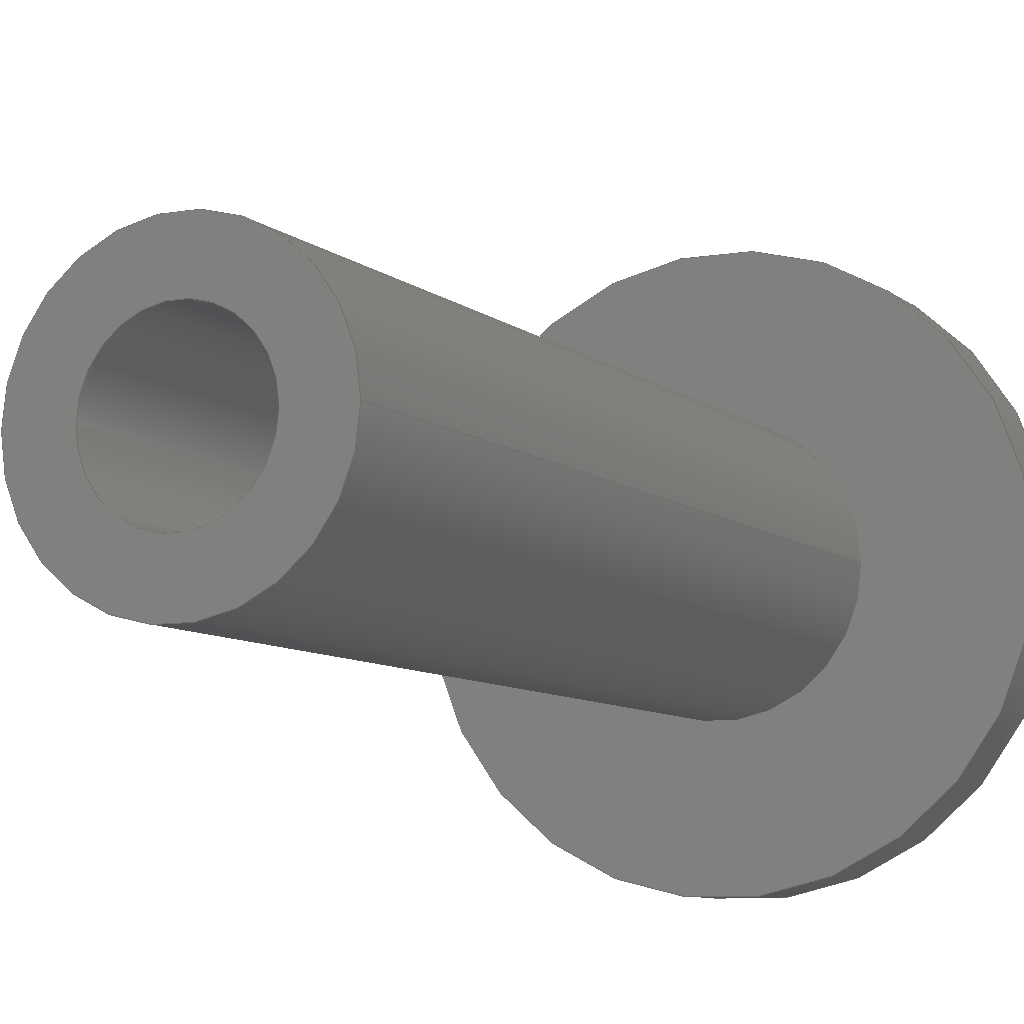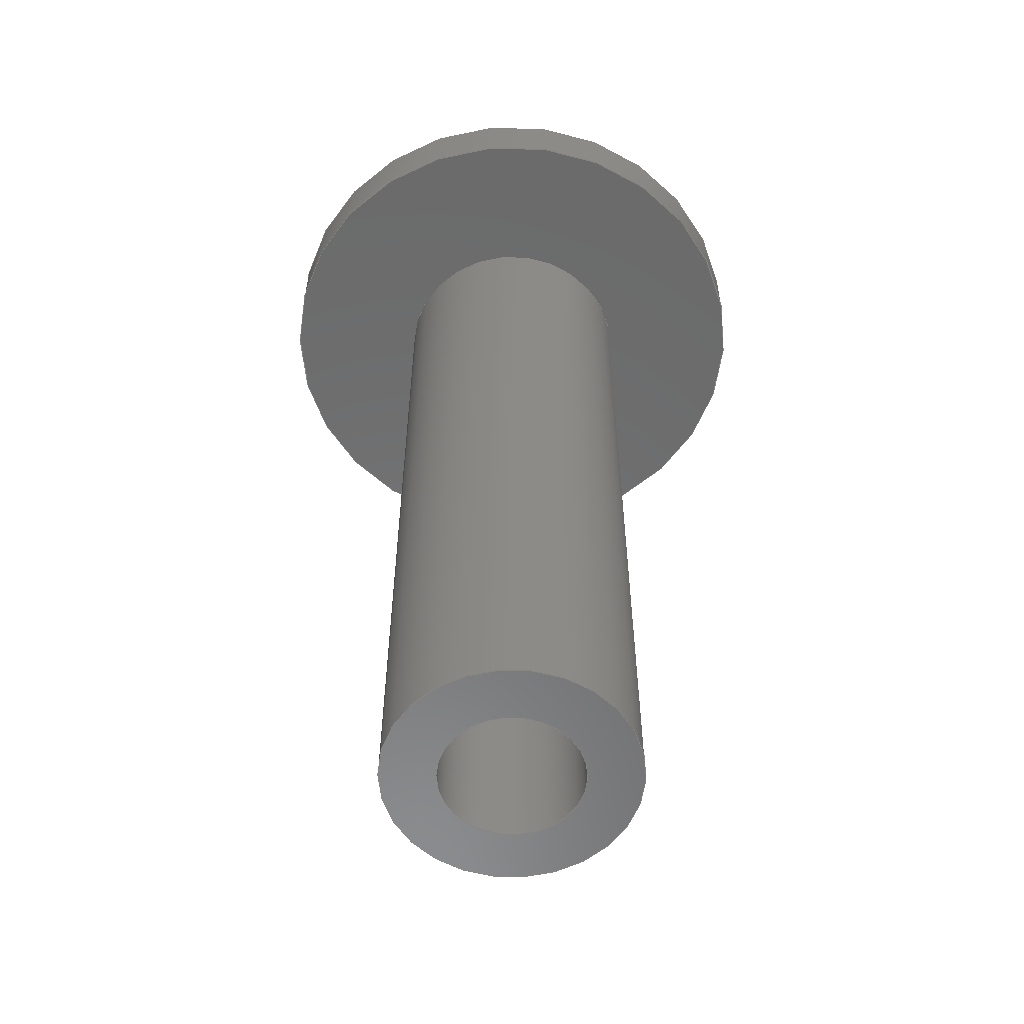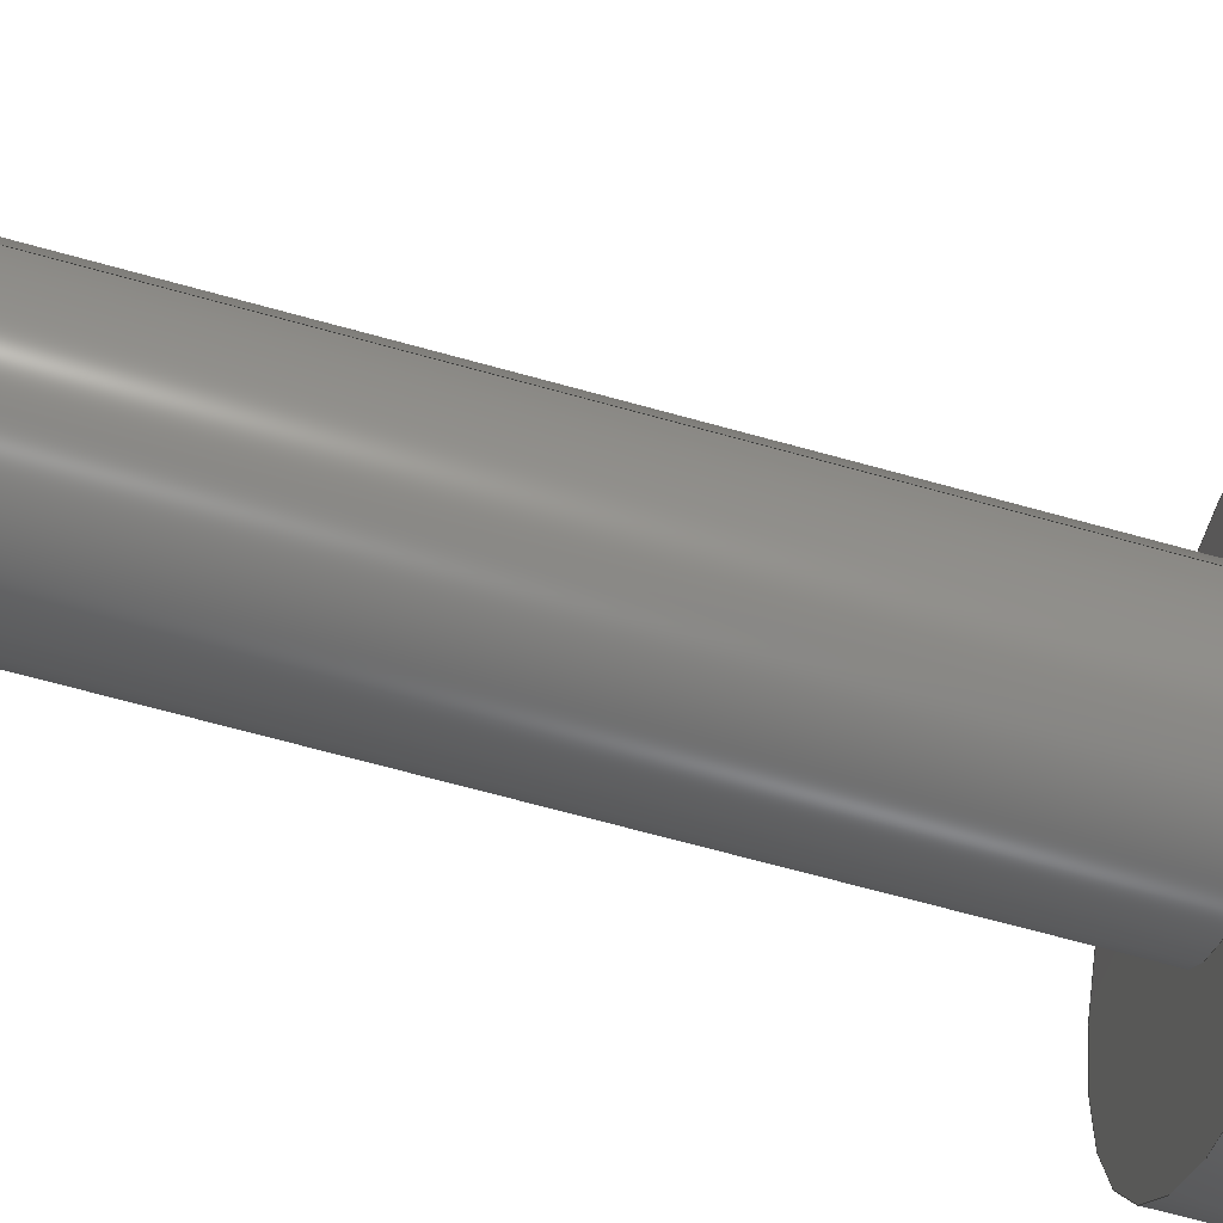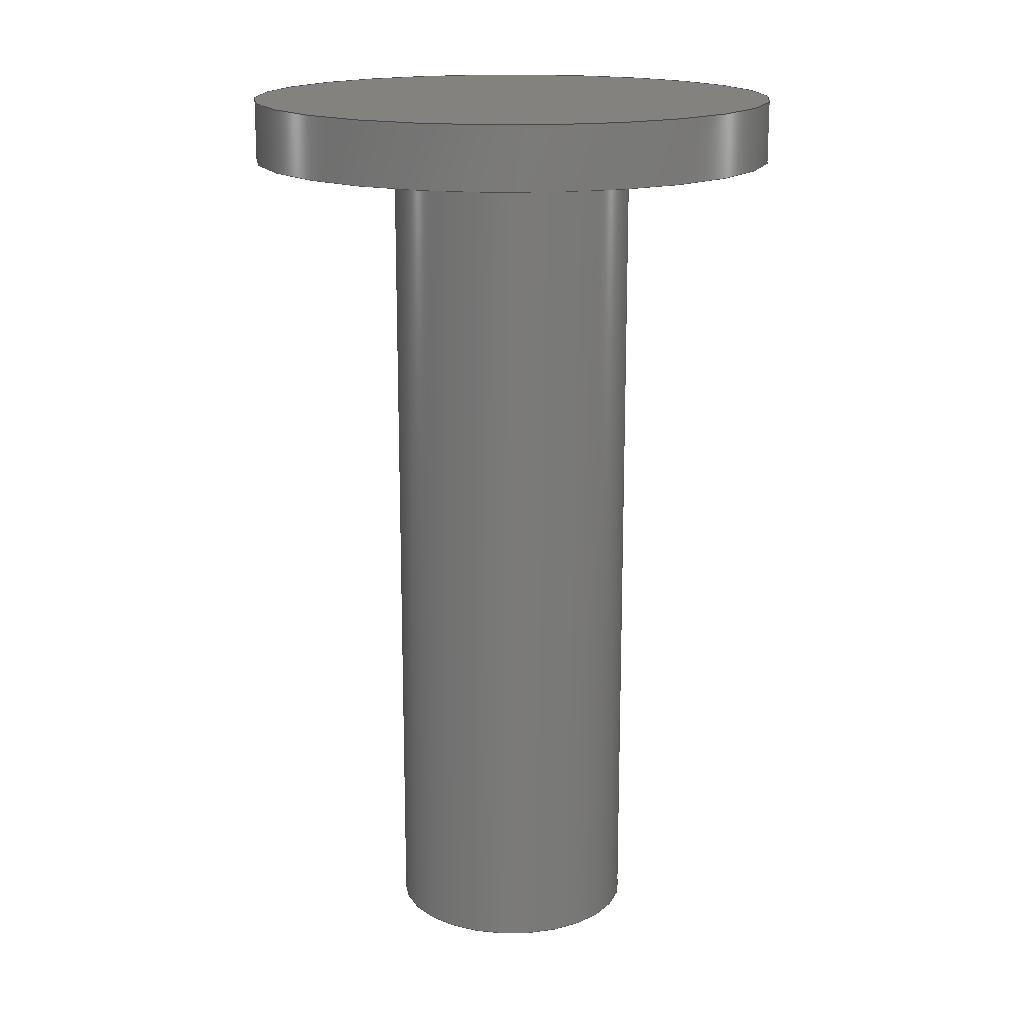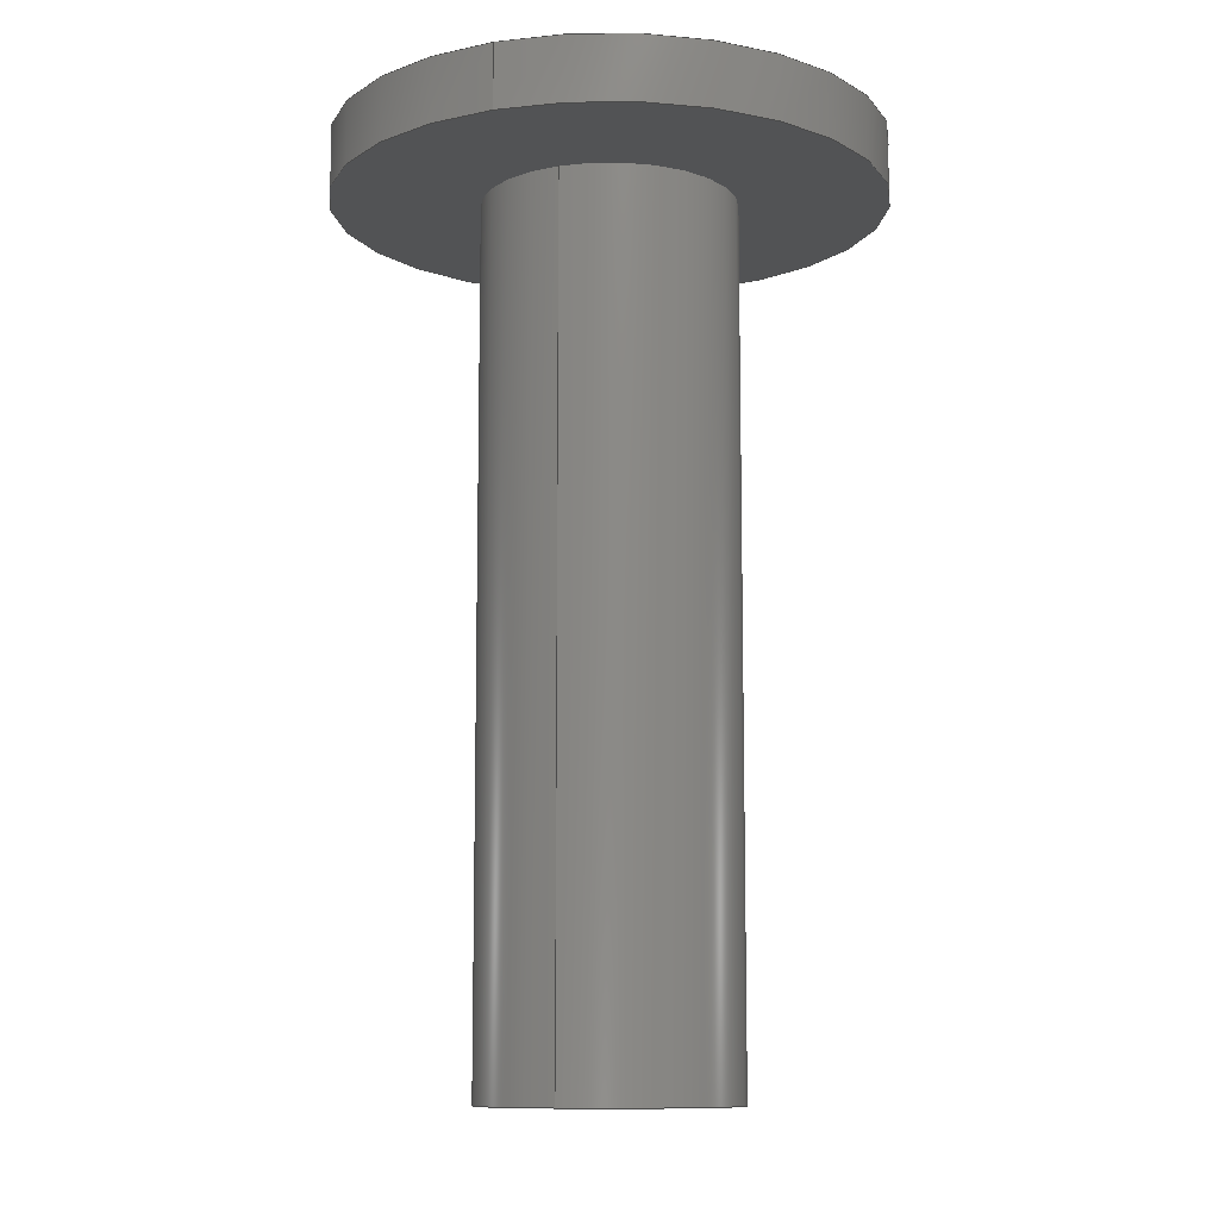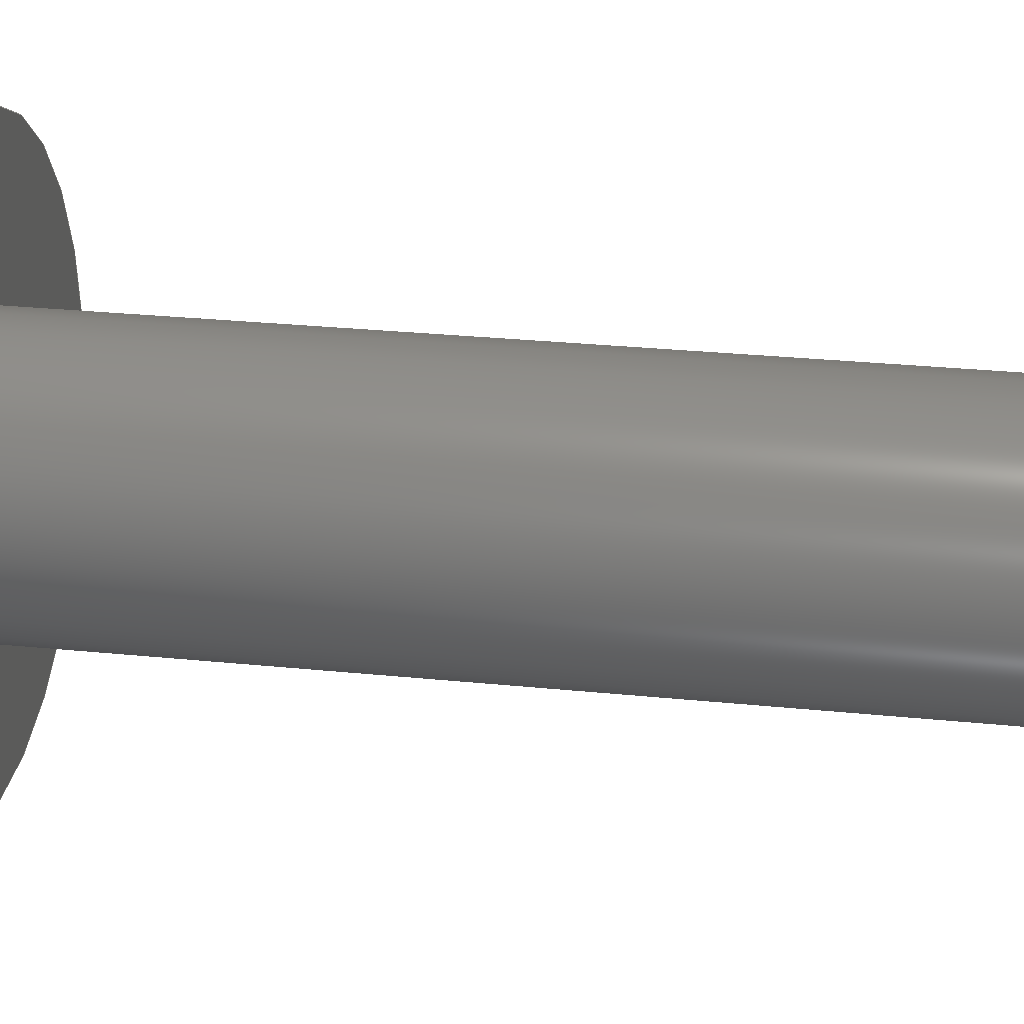
<metadata>
{"format":"step","ext":"step","renderer":"f3d","projection":"perspective","resolution":1024,"background":"white","views":[{"elev":-8.0,"azim":25.9,"up":"+Z"},{"elev":-57.3,"azim":-43.0,"up":"+Y"},{"elev":-70.5,"azim":74.7,"up":"+Z"},{"elev":16.8,"azim":-112.7,"up":"+Y"},{"elev":-10.4,"azim":111.9,"up":"+Y"},{"elev":28.5,"azim":-81.3,"up":"+Z"}]}
</metadata>
<code>
ISO-10303-21;
DATA;
#1=MECHANICAL_DESIGN_GEOMETRIC_PRESENTATION_REPRESENTATION('',(#4),#167);
#2=SHAPE_REPRESENTATION_RELATIONSHIP('SRR','None',#174,#3);
#3=ADVANCED_BREP_SHAPE_REPRESENTATION('',(#5),#166);
#4=STYLED_ITEM('',(#183),#5);
#5=MANIFOLD_SOLID_BREP('Body1',#83);
#6=FACE_BOUND('',#22,.T.);
#7=FACE_BOUND('',#24,.T.);
#8=PLANE('',#100);
#9=PLANE('',#101);
#10=PLANE('',#103);
#11=PLANE('',#108);
#12=FACE_OUTER_BOUND('',#19,.T.);
#13=FACE_OUTER_BOUND('',#20,.T.);
#14=FACE_OUTER_BOUND('',#21,.T.);
#15=FACE_OUTER_BOUND('',#23,.T.);
#16=FACE_OUTER_BOUND('',#25,.T.);
#17=FACE_OUTER_BOUND('',#26,.T.);
#18=FACE_OUTER_BOUND('',#27,.T.);
#19=EDGE_LOOP('',(#55,#56,#57,#58));
#20=EDGE_LOOP('',(#59));
#21=EDGE_LOOP('',(#60));
#22=EDGE_LOOP('',(#61));
#23=EDGE_LOOP('',(#62));
#24=EDGE_LOOP('',(#63));
#25=EDGE_LOOP('',(#64,#65,#66,#67));
#26=EDGE_LOOP('',(#68));
#27=EDGE_LOOP('',(#69,#70,#71,#72));
#28=LINE('',#146,#31);
#29=LINE('',#160,#32);
#30=LINE('',#163,#33);
#31=VECTOR('',#116,0.17);
#32=VECTOR('',#135,0.65);
#33=VECTOR('',#140,0.3);
#34=CIRCLE('',#98,0.17);
#35=CIRCLE('',#99,0.17);
#36=CIRCLE('',#102,0.3);
#37=CIRCLE('',#104,0.65);
#38=CIRCLE('',#105,0.3);
#39=CIRCLE('',#107,0.65);
#40=VERTEX_POINT('',#143);
#41=VERTEX_POINT('',#145);
#42=VERTEX_POINT('',#150);
#43=VERTEX_POINT('',#153);
#44=VERTEX_POINT('',#155);
#45=VERTEX_POINT('',#158);
#46=EDGE_CURVE('',#40,#40,#34,.T.);
#47=EDGE_CURVE('',#40,#41,#28,.T.);
#48=EDGE_CURVE('',#41,#41,#35,.T.);
#49=EDGE_CURVE('',#42,#42,#36,.T.);
#50=EDGE_CURVE('',#43,#43,#37,.T.);
#51=EDGE_CURVE('',#44,#44,#38,.T.);
#52=EDGE_CURVE('',#45,#45,#39,.T.);
#53=EDGE_CURVE('',#45,#43,#29,.T.);
#54=EDGE_CURVE('',#44,#42,#30,.T.);
#55=ORIENTED_EDGE('',*,*,#46,.F.);
#56=ORIENTED_EDGE('',*,*,#47,.T.);
#57=ORIENTED_EDGE('',*,*,#48,.T.);
#58=ORIENTED_EDGE('',*,*,#47,.F.);
#59=ORIENTED_EDGE('',*,*,#48,.F.);
#60=ORIENTED_EDGE('',*,*,#49,.T.);
#61=ORIENTED_EDGE('',*,*,#46,.T.);
#62=ORIENTED_EDGE('',*,*,#50,.F.);
#63=ORIENTED_EDGE('',*,*,#51,.T.);
#64=ORIENTED_EDGE('',*,*,#52,.F.);
#65=ORIENTED_EDGE('',*,*,#53,.T.);
#66=ORIENTED_EDGE('',*,*,#50,.T.);
#67=ORIENTED_EDGE('',*,*,#53,.F.);
#68=ORIENTED_EDGE('',*,*,#52,.T.);
#69=ORIENTED_EDGE('',*,*,#51,.F.);
#70=ORIENTED_EDGE('',*,*,#54,.T.);
#71=ORIENTED_EDGE('',*,*,#49,.F.);
#72=ORIENTED_EDGE('',*,*,#54,.F.);
#73=CYLINDRICAL_SURFACE('',#97,0.17);
#74=CYLINDRICAL_SURFACE('',#106,0.65);
#75=CYLINDRICAL_SURFACE('',#109,0.3);
#76=ADVANCED_FACE('',(#12),#73,.F.);
#77=ADVANCED_FACE('',(#13),#8,.T.);
#78=ADVANCED_FACE('',(#14,#6),#9,.T.);
#79=ADVANCED_FACE('',(#15,#7),#10,.F.);
#80=ADVANCED_FACE('',(#16),#74,.T.);
#81=ADVANCED_FACE('',(#17),#11,.T.);
#82=ADVANCED_FACE('',(#18),#75,.T.);
#83=CLOSED_SHELL('',(#76,#77,#78,#79,#80,#81,#82));
#84=DERIVED_UNIT_ELEMENT(#86,1);
#85=DERIVED_UNIT_ELEMENT(#169,3);
#86=(
MASS_UNIT()
NAMED_UNIT(*)
SI_UNIT(.KILO.,.GRAM.)
);
#87=DERIVED_UNIT((#84,#85));
#88=MEASURE_REPRESENTATION_ITEM('density measure',
POSITIVE_RATIO_MEASURE(7850),#87);
#89=PROPERTY_DEFINITION_REPRESENTATION(#94,#91);
#90=PROPERTY_DEFINITION_REPRESENTATION(#95,#92);
#91=REPRESENTATION('material name',(#93),#166);
#92=REPRESENTATION('density',(#88),#166);
#93=DESCRIPTIVE_REPRESENTATION_ITEM('Steel','Steel');
#94=PROPERTY_DEFINITION('material property','material name',#176);
#95=PROPERTY_DEFINITION('material property','density of part',#176);
#96=AXIS2_PLACEMENT_3D('placement',#141,#110,#111);
#97=AXIS2_PLACEMENT_3D('',#142,#112,#113);
#98=AXIS2_PLACEMENT_3D('',#144,#114,#115);
#99=AXIS2_PLACEMENT_3D('',#147,#117,#118);
#100=AXIS2_PLACEMENT_3D('',#148,#119,#120);
#101=AXIS2_PLACEMENT_3D('',#149,#121,#122);
#102=AXIS2_PLACEMENT_3D('',#151,#123,#124);
#103=AXIS2_PLACEMENT_3D('',#152,#125,#126);
#104=AXIS2_PLACEMENT_3D('',#154,#127,#128);
#105=AXIS2_PLACEMENT_3D('',#156,#129,#130);
#106=AXIS2_PLACEMENT_3D('',#157,#131,#132);
#107=AXIS2_PLACEMENT_3D('',#159,#133,#134);
#108=AXIS2_PLACEMENT_3D('',#161,#136,#137);
#109=AXIS2_PLACEMENT_3D('',#162,#138,#139);
#110=DIRECTION('axis',(0,0,1));
#111=DIRECTION('refdir',(1,0,0));
#112=DIRECTION('center_axis',(0,1,0));
#113=DIRECTION('ref_axis',(1,0,0));
#114=DIRECTION('center_axis',(0,1,0));
#115=DIRECTION('ref_axis',(1,0,0));
#116=DIRECTION('',(0,1,0));
#117=DIRECTION('center_axis',(0,1,0));
#118=DIRECTION('ref_axis',(1,0,0));
#119=DIRECTION('center_axis',(0,-1,0));
#120=DIRECTION('ref_axis',(1,0,0));
#121=DIRECTION('center_axis',(0,-1,0));
#122=DIRECTION('ref_axis',(1,0,0));
#123=DIRECTION('center_axis',(0,-1,0));
#124=DIRECTION('ref_axis',(1,0,0));
#125=DIRECTION('center_axis',(0,1,0));
#126=DIRECTION('ref_axis',(-1,0,0));
#127=DIRECTION('center_axis',(0,1,0));
#128=DIRECTION('ref_axis',(-1,0,0));
#129=DIRECTION('center_axis',(0,1,0));
#130=DIRECTION('ref_axis',(-1,0,0));
#131=DIRECTION('center_axis',(0,1,0));
#132=DIRECTION('ref_axis',(-1,0,0));
#133=DIRECTION('center_axis',(0,1,0));
#134=DIRECTION('ref_axis',(-1,0,0));
#135=DIRECTION('',(0,-1,0));
#136=DIRECTION('center_axis',(0,1,0));
#137=DIRECTION('ref_axis',(-1,0,0));
#138=DIRECTION('center_axis',(0,1,0));
#139=DIRECTION('ref_axis',(-1,0,0));
#140=DIRECTION('',(0,-1,0));
#141=CARTESIAN_POINT('',(0,0,0));
#142=CARTESIAN_POINT('Origin',(2.566,-1.97,-1.866));
#143=CARTESIAN_POINT('',(2.396,-1.97,-1.866));
#144=CARTESIAN_POINT('Origin',(2.566,-1.97,-1.866));
#145=CARTESIAN_POINT('',(2.396,-0.47,-1.866));
#146=CARTESIAN_POINT('',(2.396,-1.97,-1.866));
#147=CARTESIAN_POINT('Origin',(2.566,-0.47,-1.866));
#148=CARTESIAN_POINT('Origin',(2.566,-0.47,-1.866));
#149=CARTESIAN_POINT('Origin',(2.566,-1.97,-1.866));
#150=CARTESIAN_POINT('',(2.866,-1.97,-1.866));
#151=CARTESIAN_POINT('Origin',(2.566,-1.97,-1.866));
#152=CARTESIAN_POINT('Origin',(2.566,0.075,-1.866));
#153=CARTESIAN_POINT('',(3.216,0.075,-1.866));
#154=CARTESIAN_POINT('Origin',(2.566,0.075,-1.866));
#155=CARTESIAN_POINT('',(2.866,0.075,-1.866));
#156=CARTESIAN_POINT('Origin',(2.566,0.075,-1.866));
#157=CARTESIAN_POINT('Origin',(2.566,0.075,-1.866));
#158=CARTESIAN_POINT('',(3.216,0.225,-1.866));
#159=CARTESIAN_POINT('Origin',(2.566,0.225,-1.866));
#160=CARTESIAN_POINT('',(3.216,0.075,-1.866));
#161=CARTESIAN_POINT('Origin',(2.566,0.225,-1.866));
#162=CARTESIAN_POINT('Origin',(2.566,0,-1.866));
#163=CARTESIAN_POINT('',(2.866,0,-1.866));
#164=UNCERTAINTY_MEASURE_WITH_UNIT(LENGTH_MEASURE(0.001),#168,
'DISTANCE_ACCURACY_VALUE',
'Maximum model space distance between geometric entities at asserted c
onnectivities');
#165=UNCERTAINTY_MEASURE_WITH_UNIT(LENGTH_MEASURE(0.001),#168,
'DISTANCE_ACCURACY_VALUE',
'Maximum model space distance between geometric entities at asserted c
onnectivities');
#166=(
GEOMETRIC_REPRESENTATION_CONTEXT(3)
GLOBAL_UNCERTAINTY_ASSIGNED_CONTEXT((#164))
GLOBAL_UNIT_ASSIGNED_CONTEXT((#168,#170,#171))
REPRESENTATION_CONTEXT('','3D')
);
#167=(
GEOMETRIC_REPRESENTATION_CONTEXT(3)
GLOBAL_UNCERTAINTY_ASSIGNED_CONTEXT((#165))
GLOBAL_UNIT_ASSIGNED_CONTEXT((#168,#170,#171))
REPRESENTATION_CONTEXT('','3D')
);
#168=(
LENGTH_UNIT()
NAMED_UNIT(*)
SI_UNIT(.CENTI.,.METRE.)
);
#169=(
LENGTH_UNIT()
NAMED_UNIT(*)
SI_UNIT($,.METRE.)
);
#170=(
NAMED_UNIT(*)
PLANE_ANGLE_UNIT()
SI_UNIT($,.RADIAN.)
);
#171=(
NAMED_UNIT(*)
SI_UNIT($,.STERADIAN.)
SOLID_ANGLE_UNIT()
);
#172=SHAPE_DEFINITION_REPRESENTATION(#173,#174);
#173=PRODUCT_DEFINITION_SHAPE('',$,#176);
#174=SHAPE_REPRESENTATION('',(#96),#166);
#175=PRODUCT_DEFINITION_CONTEXT('part definition',#180,'design');
#176=PRODUCT_DEFINITION('Button','Button',#177,#175);
#177=PRODUCT_DEFINITION_FORMATION('',$,#182);
#178=PRODUCT_RELATED_PRODUCT_CATEGORY('Button','Button',(#182));
#179=APPLICATION_PROTOCOL_DEFINITION('international standard',
'automotive_design',2009,#180);
#180=APPLICATION_CONTEXT(
'Core Data for Automotive Mechanical Design Process');
#181=PRODUCT_CONTEXT('part definition',#180,'mechanical');
#182=PRODUCT('Button','Button',$,(#181));
#183=PRESENTATION_STYLE_ASSIGNMENT((#184));
#184=SURFACE_STYLE_USAGE(.BOTH.,#185);
#185=SURFACE_SIDE_STYLE('',(#186));
#186=SURFACE_STYLE_FILL_AREA(#187);
#187=FILL_AREA_STYLE('Steel - Satin',(#188));
#188=FILL_AREA_STYLE_COLOUR('Steel - Satin',#189);
#189=COLOUR_RGB('Steel - Satin',0.6275,0.6275,0.6275);
ENDSEC;
END-ISO-10303-21;

</code>
